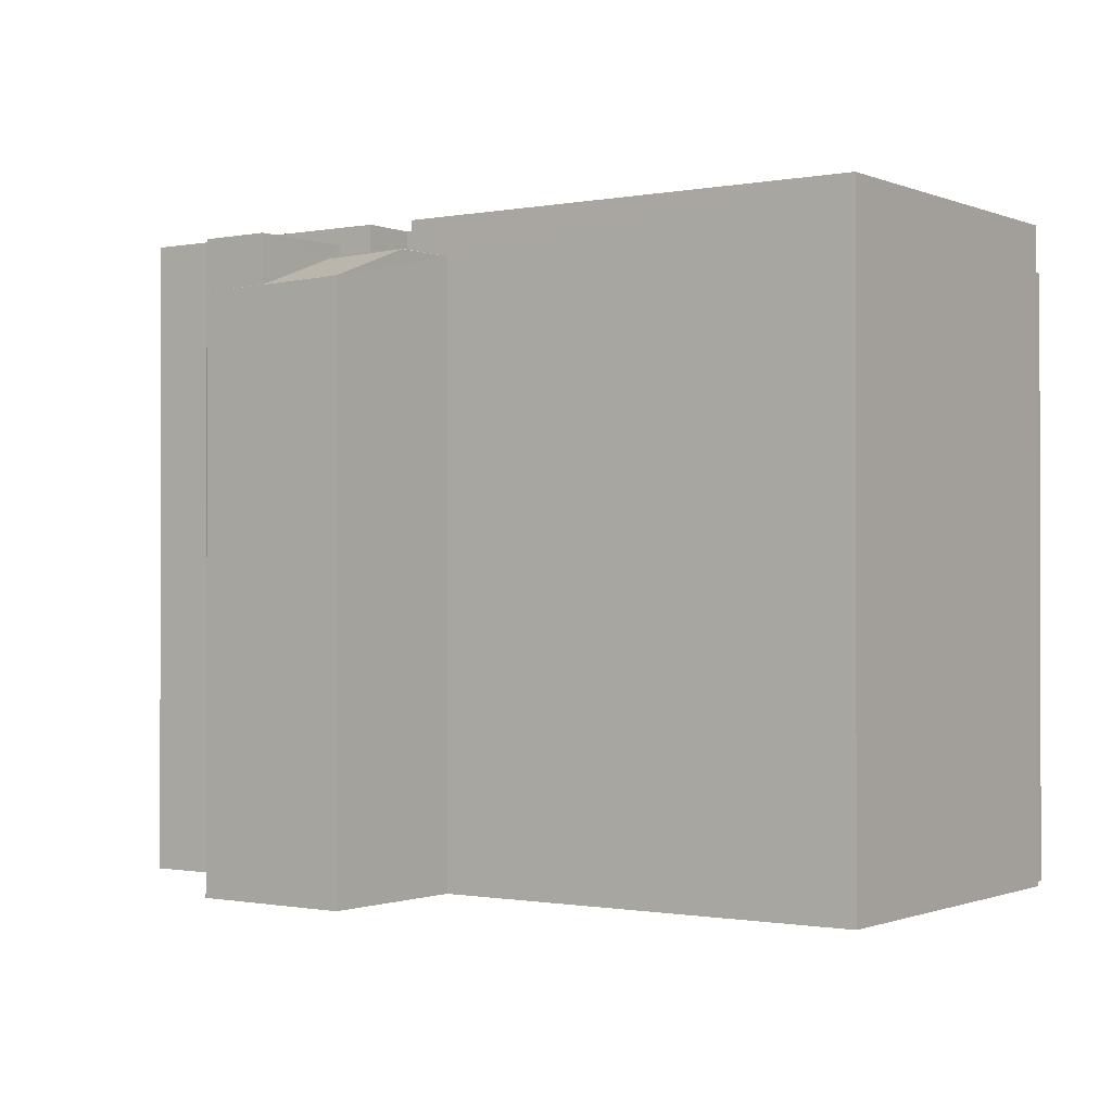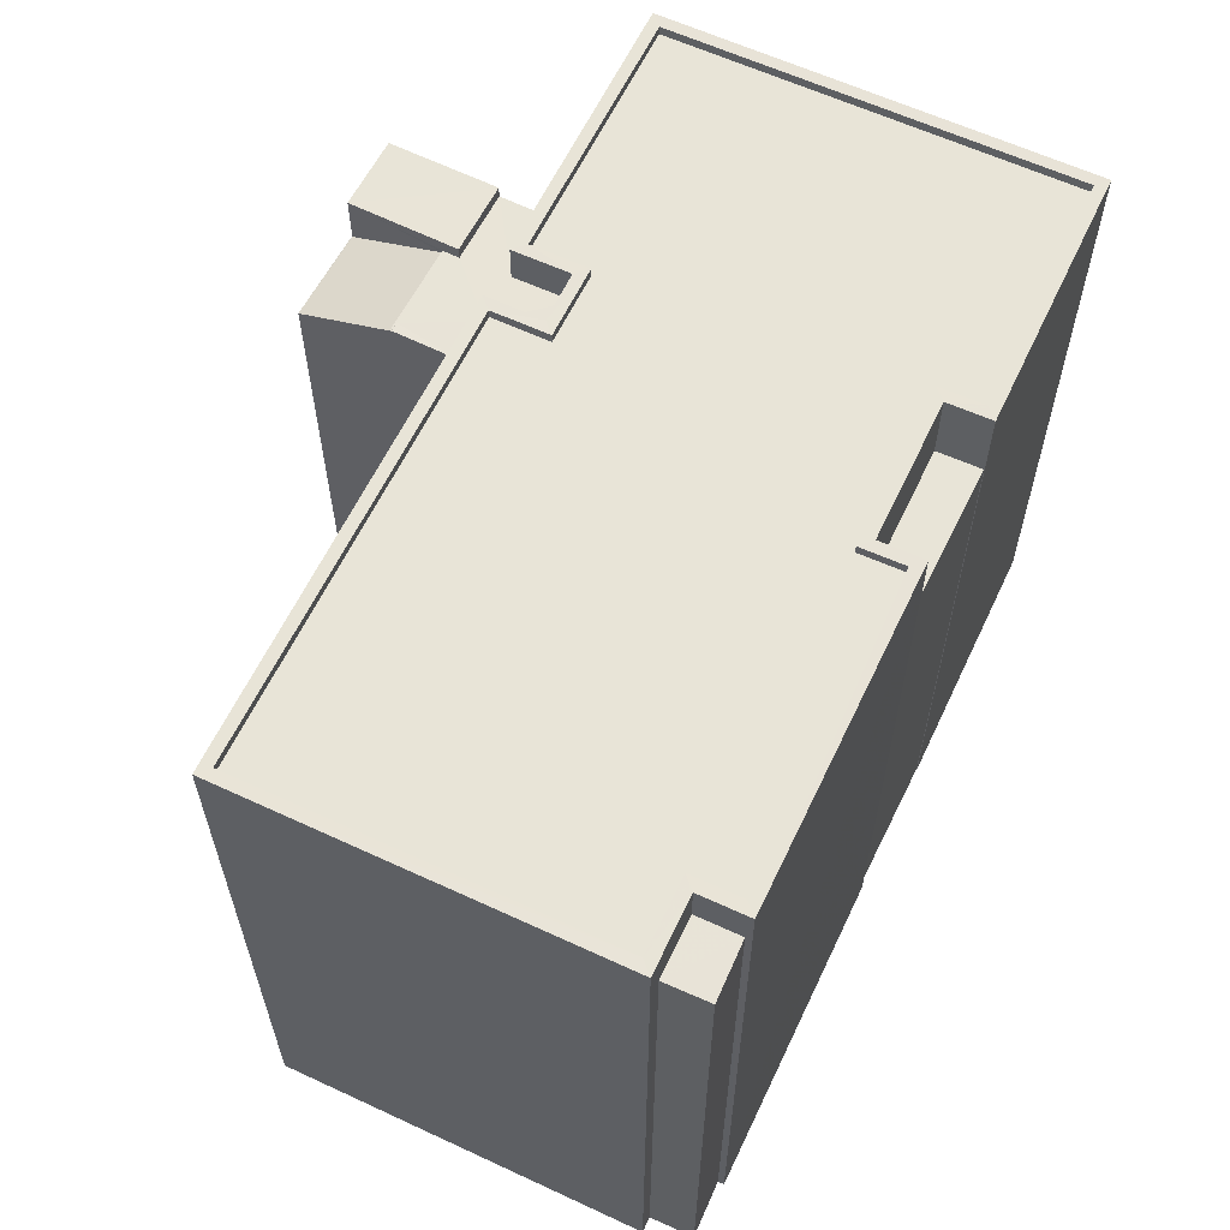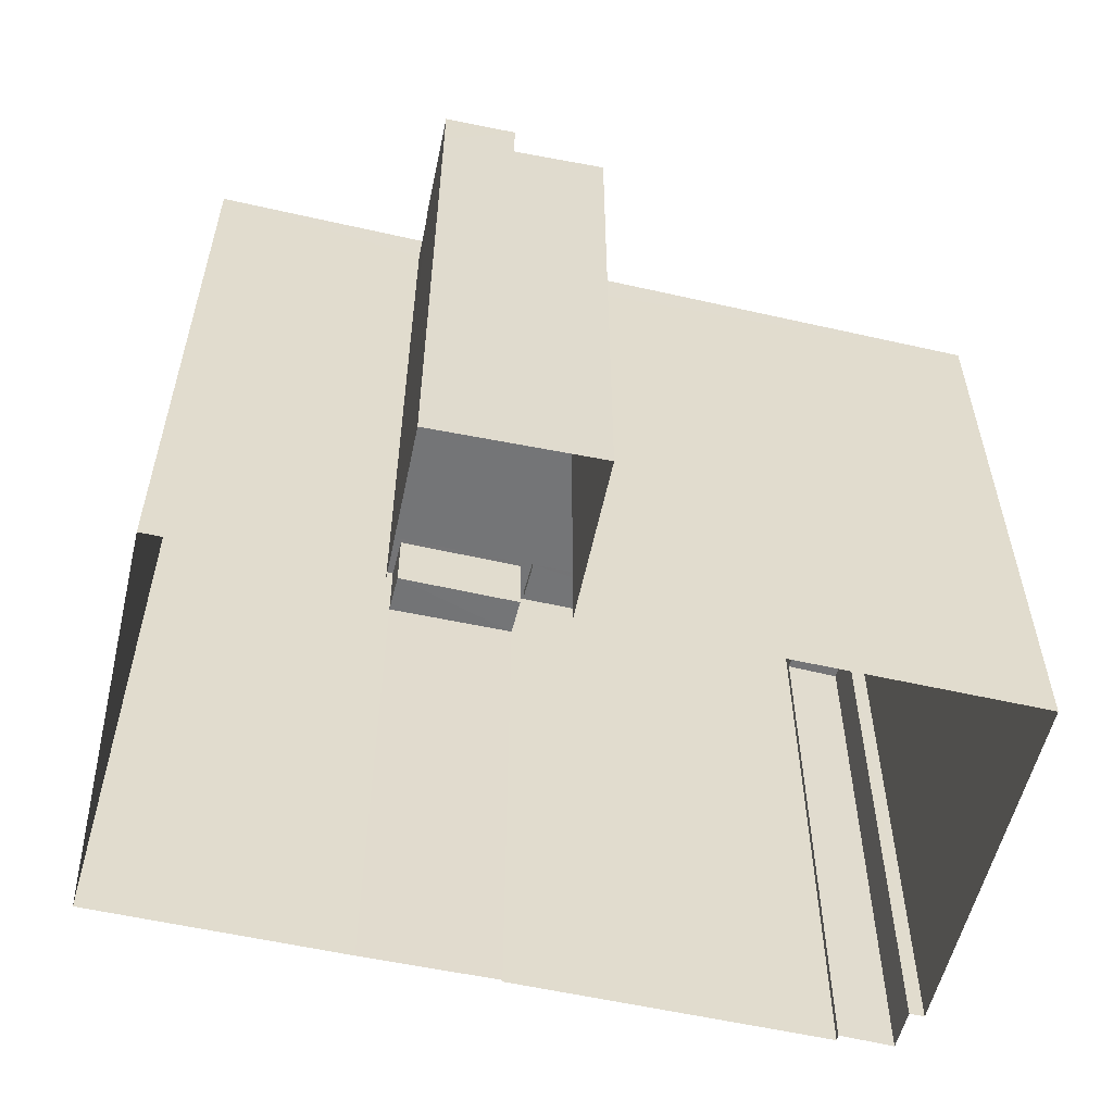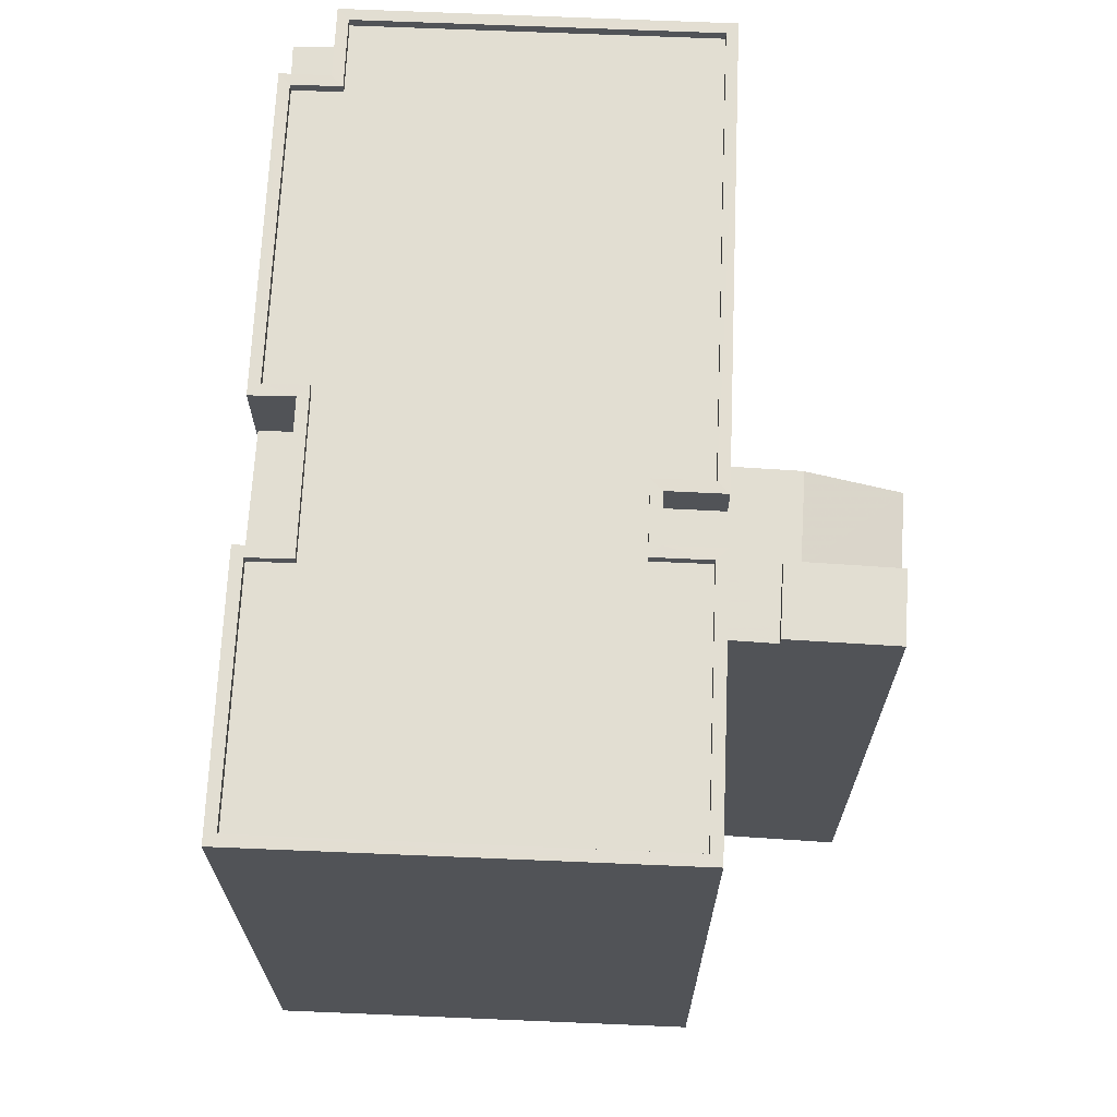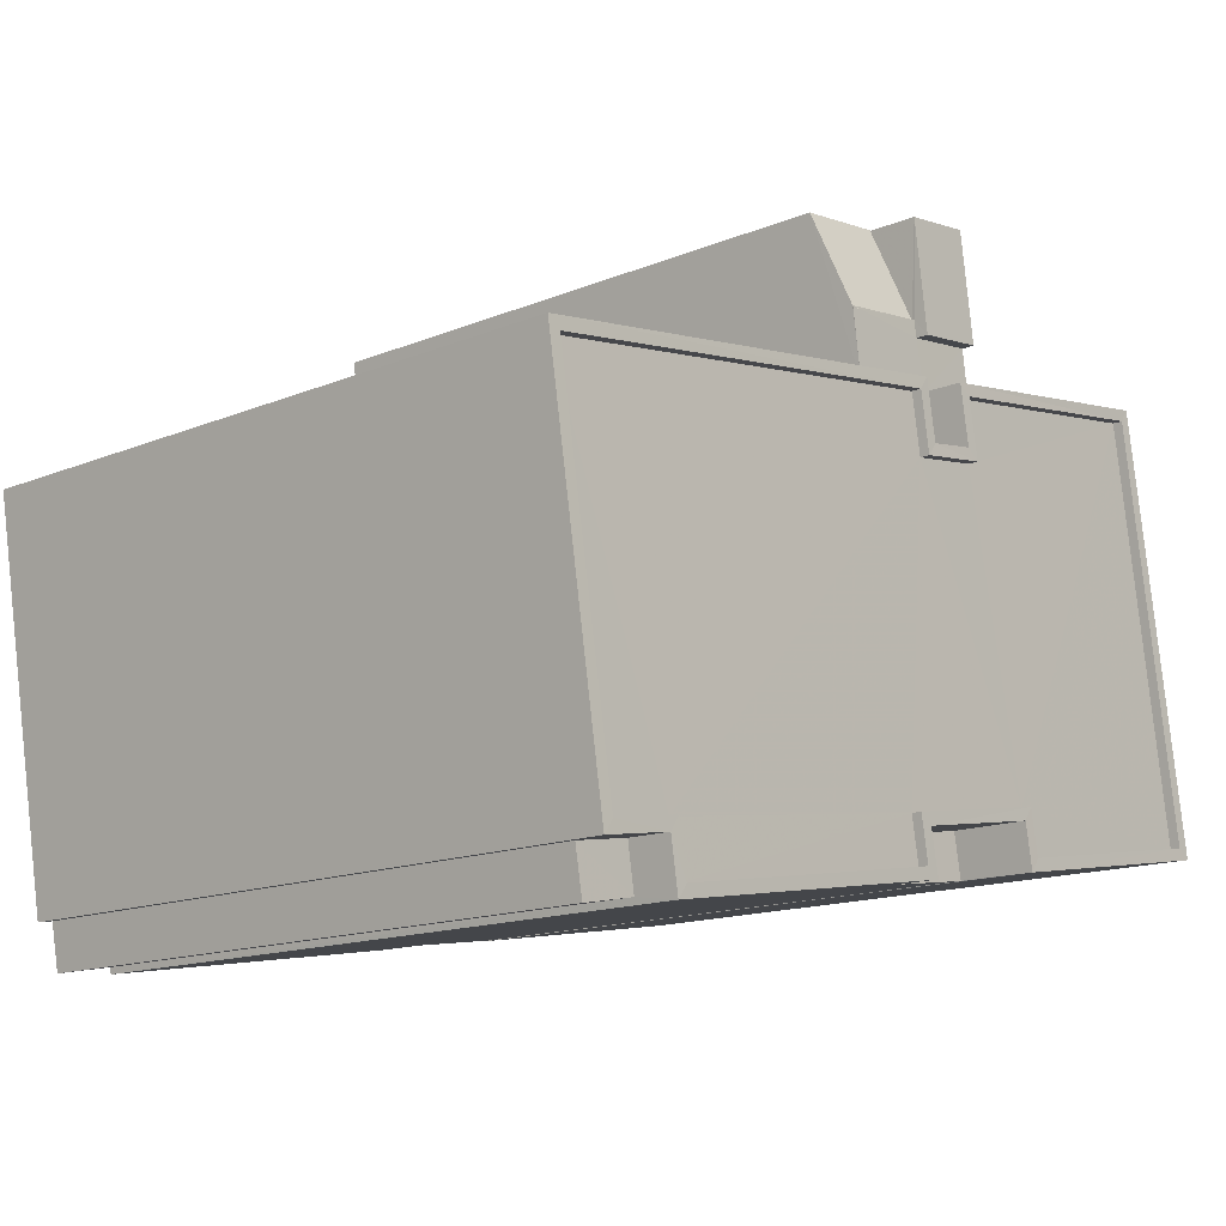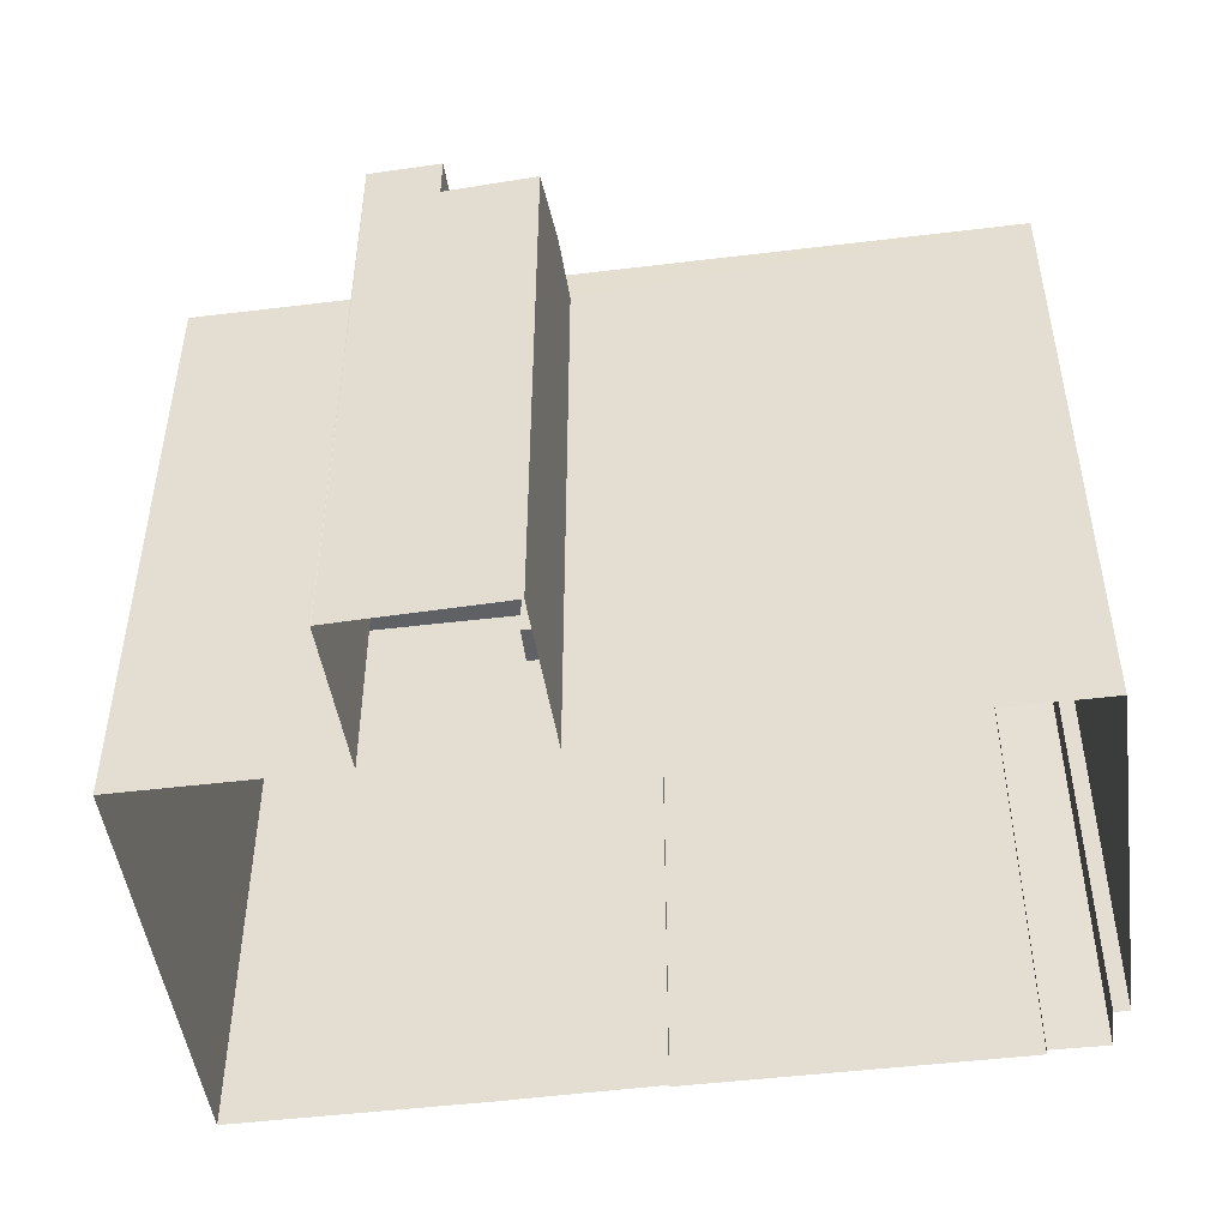
<metadata>
{"format":"obj","ext":"obj","renderer":"f3d","projection":"perspective","resolution":1024,"background":"white","views":[{"elev":-0.8,"azim":-135.8,"up":"+Z"},{"elev":61.3,"azim":-55.3,"up":"+Z"},{"elev":-56.5,"azim":176.0,"up":"+Z"},{"elev":67.9,"azim":101.8,"up":"+Z"},{"elev":-14.7,"azim":-48.5,"up":"+Y"},{"elev":-48.2,"azim":-162.9,"up":"+Z"}]}
</metadata>
<code>
v -8.857e+04 -9.954e+04 4.963
v -8.858e+04 -9.954e+04 4.963
v -8.858e+04 -9.953e+04 4.963
v -8.857e+04 -9.954e+04 4.963
v -8.857e+04 -9.954e+04 4.963
v -8.856e+04 -9.952e+04 4.963
v -8.857e+04 -9.953e+04 4.963
v -8.857e+04 -9.952e+04 4.963
v -8.856e+04 -9.952e+04 4.963
v -8.856e+04 -9.952e+04 4.963
v -8.857e+04 -9.954e+04 4.963
v -8.856e+04 -9.954e+04 4.963
v -8.856e+04 -9.954e+04 4.963
v -8.855e+04 -9.953e+04 4.963
v -8.856e+04 -9.954e+04 4.963
v -8.856e+04 -9.954e+04 4.963
v -8.856e+04 -9.952e+04 4.963
v -8.856e+04 -9.952e+04 4.963
v -8.855e+04 -9.953e+04 21.87
v -8.856e+04 -9.952e+04 21.87
v -8.856e+04 -9.952e+04 21.87
v -8.855e+04 -9.953e+04 21.87
v -8.856e+04 -9.953e+04 21.87
v -8.856e+04 -9.954e+04 21.87
v -8.856e+04 -9.954e+04 21.87
v -8.856e+04 -9.953e+04 21.87
v -8.856e+04 -9.953e+04 21.62
v -8.856e+04 -9.953e+04 21.62
v -8.858e+04 -9.953e+04 21.62
v -8.857e+04 -9.954e+04 21.62
v -8.857e+04 -9.954e+04 21.62
v -8.856e+04 -9.953e+04 21.62
v -8.856e+04 -9.952e+04 21.62
v -8.856e+04 -9.953e+04 21.62
v -8.856e+04 -9.953e+04 21.62
v -8.855e+04 -9.953e+04 21.62
v -8.856e+04 -9.954e+04 21.62
v -8.857e+04 -9.954e+04 21.62
v -8.856e+04 -9.954e+04 21.62
v -8.856e+04 -9.954e+04 21.62
v -8.857e+04 -9.954e+04 21.87
v -8.857e+04 -9.954e+04 21.87
v -8.857e+04 -9.954e+04 21.87
v -8.857e+04 -9.954e+04 21.87
v -8.856e+04 -9.954e+04 21.87
v -8.856e+04 -9.954e+04 21.87
v -8.856e+04 -9.954e+04 21.87
v -8.856e+04 -9.954e+04 21.87
v -8.858e+04 -9.953e+04 21.87
v -8.858e+04 -9.953e+04 21.87
v -8.857e+04 -9.954e+04 21.87
v -8.858e+04 -9.954e+04 21.87
v -8.856e+04 -9.952e+04 21.18
v -8.856e+04 -9.952e+04 21.18
v -8.856e+04 -9.952e+04 21.18
v -8.856e+04 -9.952e+04 21.18
v -8.857e+04 -9.952e+04 20.86
v -8.857e+04 -9.952e+04 20.86
v -8.857e+04 -9.952e+04 20.87
v -8.857e+04 -9.952e+04 20.86
v -8.856e+04 -9.952e+04 20.86
v -8.856e+04 -9.952e+04 20.86
v -8.856e+04 -9.952e+04 20.86
v -8.856e+04 -9.953e+04 20.86
v -8.856e+04 -9.952e+04 20.86
v -8.857e+04 -9.953e+04 20.86
v -8.857e+04 -9.952e+04 20.86
v -8.856e+04 -9.953e+04 20.86
v -8.856e+04 -9.953e+04 20.86
v -8.856e+04 -9.953e+04 20.86
v -8.857e+04 -9.954e+04 20.79
v -8.857e+04 -9.954e+04 20.79
v -8.857e+04 -9.954e+04 20.79
v -8.857e+04 -9.954e+04 20.79
v -8.857e+04 -9.952e+04 20.85
v -8.856e+04 -9.952e+04 20.8
v -8.857e+04 -9.952e+04 19.96
v -8.856e+04 -9.952e+04 19.92
v -8.856e+04 -9.952e+04 19.88
v -8.856e+04 -9.952e+04 19.88
v -8.856e+04 -9.954e+04 19.95
v -8.856e+04 -9.954e+04 19.95
v -8.856e+04 -9.953e+04 19.95
v -8.856e+04 -9.954e+04 19.95
v -8.856e+04 -9.953e+04 21.87
v -8.856e+04 -9.953e+04 21.87
v -8.856e+04 -9.953e+04 21.87
v -8.856e+04 -9.953e+04 21.87
v -8.856e+04 -9.953e+04 21.87
v -8.856e+04 -9.953e+04 21.87
v -8.856e+04 -9.953e+04 21.87
v -8.856e+04 -9.953e+04 21.87
f 1 2 3
f 4 5 1
f 6 7 8
f 4 3 7
f 9 8 10
f 11 4 12
f 11 12 13
f 14 15 16
f 17 6 9
f 18 14 6
f 12 7 16
f 4 1 3
f 9 6 8
f 16 7 6
f 12 4 7
f 14 16 6
f 19 20 21
f 20 19 22
f 23 24 25
f 26 23 25
f 24 22 19
f 24 19 25
f 27 28 29
f 29 30 31
f 32 33 34
f 35 32 27
f 33 35 36
f 37 31 38
f 36 35 39
f 40 37 38
f 35 27 37
f 27 29 31
f 35 33 32
f 37 27 31
f 41 42 43
f 43 42 44
f 41 45 46
f 47 48 26
f 26 48 23
f 46 45 48
f 46 48 47
f 42 41 46
f 49 50 51
f 44 51 43
f 43 51 52
f 51 50 52
f 53 54 55
f 56 53 55
f 57 58 59
f 60 57 61
f 61 57 62
f 63 62 64
f 65 63 64
f 66 57 67
f 58 57 60
f 68 57 66
f 69 68 70
f 69 64 68
f 62 57 68
f 64 62 68
f 71 72 73
f 74 71 73
f 75 76 77
f 78 79 77
f 78 80 79
f 76 78 77
f 81 82 83
f 84 81 83
f 85 86 87
f 85 88 86
f 88 50 49
f 89 50 88
f 21 20 90
f 21 90 91
f 92 87 91
f 90 92 91
f 85 89 88
f 85 87 92
f 47 35 37
f 47 26 35
f 12 16 82
f 81 12 82
f 78 76 53
f 53 61 54
f 61 62 54
f 76 61 53
f 45 41 11
f 13 45 11
f 88 29 28
f 88 49 29
f 20 14 18
f 20 22 14
f 66 75 77
f 58 60 75
f 77 8 7
f 59 58 67
f 67 75 66
f 66 77 7
f 67 58 75
f 70 89 85
f 70 68 89
f 9 10 79
f 80 9 79
f 22 24 15
f 14 22 15
f 86 27 32
f 87 86 32
f 88 28 27
f 86 88 27
f 44 38 31
f 44 42 38
f 75 60 61
f 76 75 61
f 50 3 2
f 52 50 2
f 43 73 41
f 41 73 11
f 43 74 73
f 11 73 4
f 70 85 92
f 69 70 92
f 8 79 10
f 8 77 79
f 78 53 80
f 9 80 17
f 17 80 56
f 80 53 56
f 64 92 90
f 64 69 92
f 67 57 59
f 46 40 38
f 42 46 38
f 23 82 24
f 24 82 15
f 23 83 82
f 15 82 16
f 73 72 5
f 4 73 5
f 71 5 72
f 71 1 5
f 63 55 54
f 62 63 54
f 19 36 39
f 25 19 39
f 91 34 33
f 21 91 33
f 51 30 29
f 49 51 29
f 84 48 81
f 12 81 13
f 13 81 45
f 81 48 45
f 55 63 56
f 56 63 17
f 17 63 6
f 63 65 6
f 25 39 35
f 26 25 35
f 64 90 65
f 6 65 18
f 18 65 20
f 65 90 20
f 87 32 34
f 91 87 34
f 74 43 71
f 1 71 2
f 2 71 52
f 71 43 52
f 47 37 40
f 46 47 40
f 21 33 36
f 19 21 36
f 83 23 48
f 84 83 48
f 51 31 30
f 51 44 31
f 89 66 50
f 50 66 3
f 89 68 66
f 3 66 7

</code>
